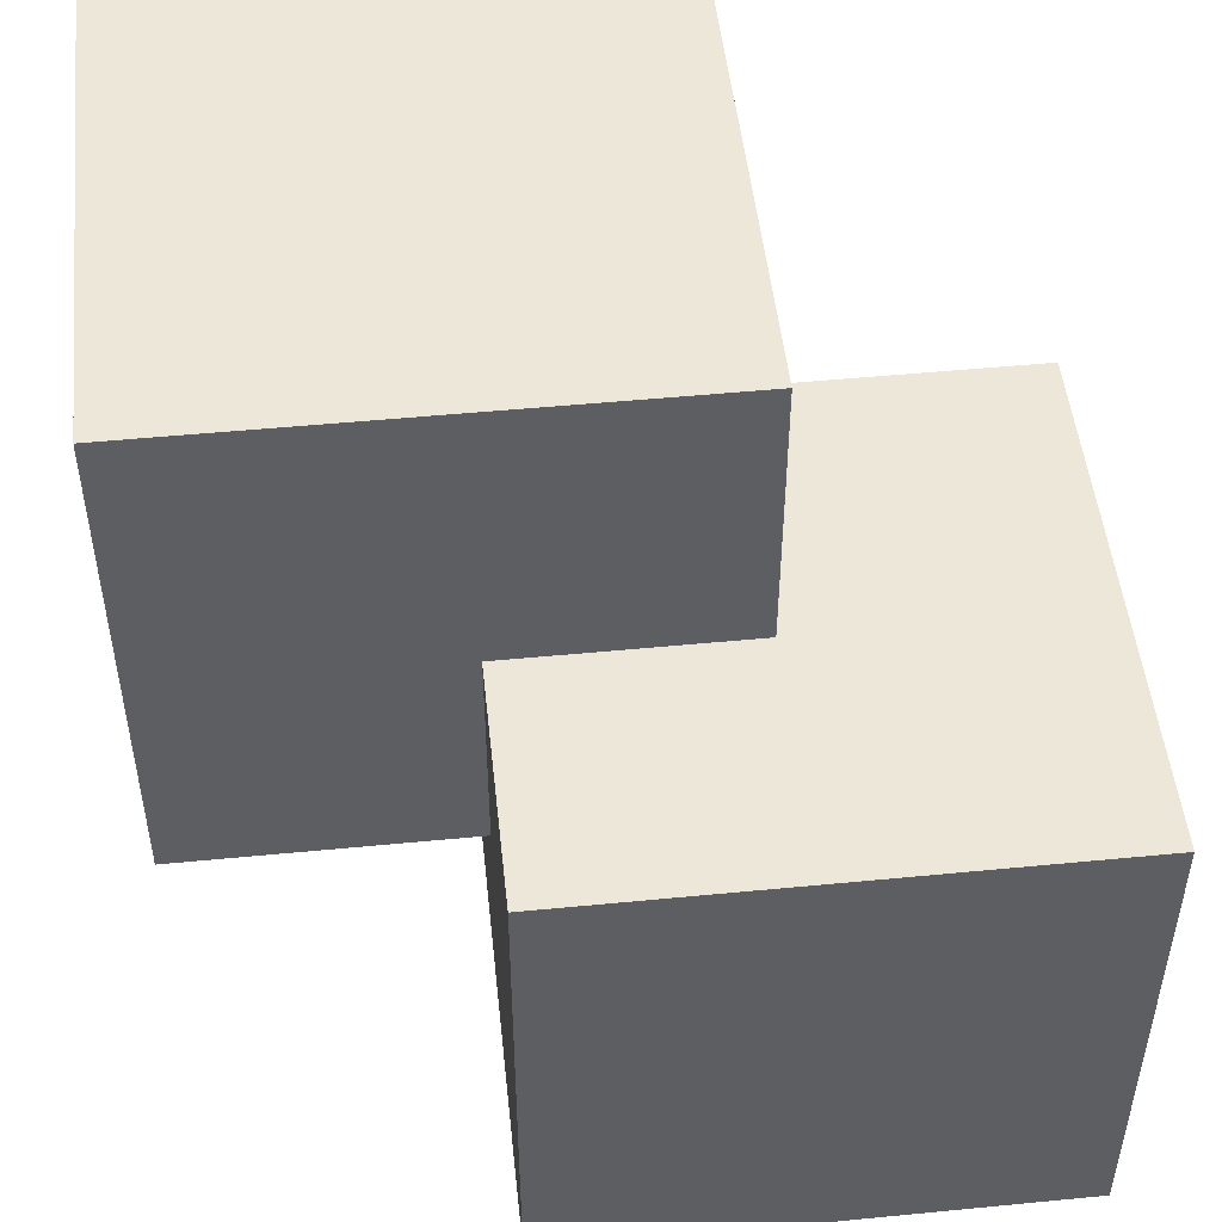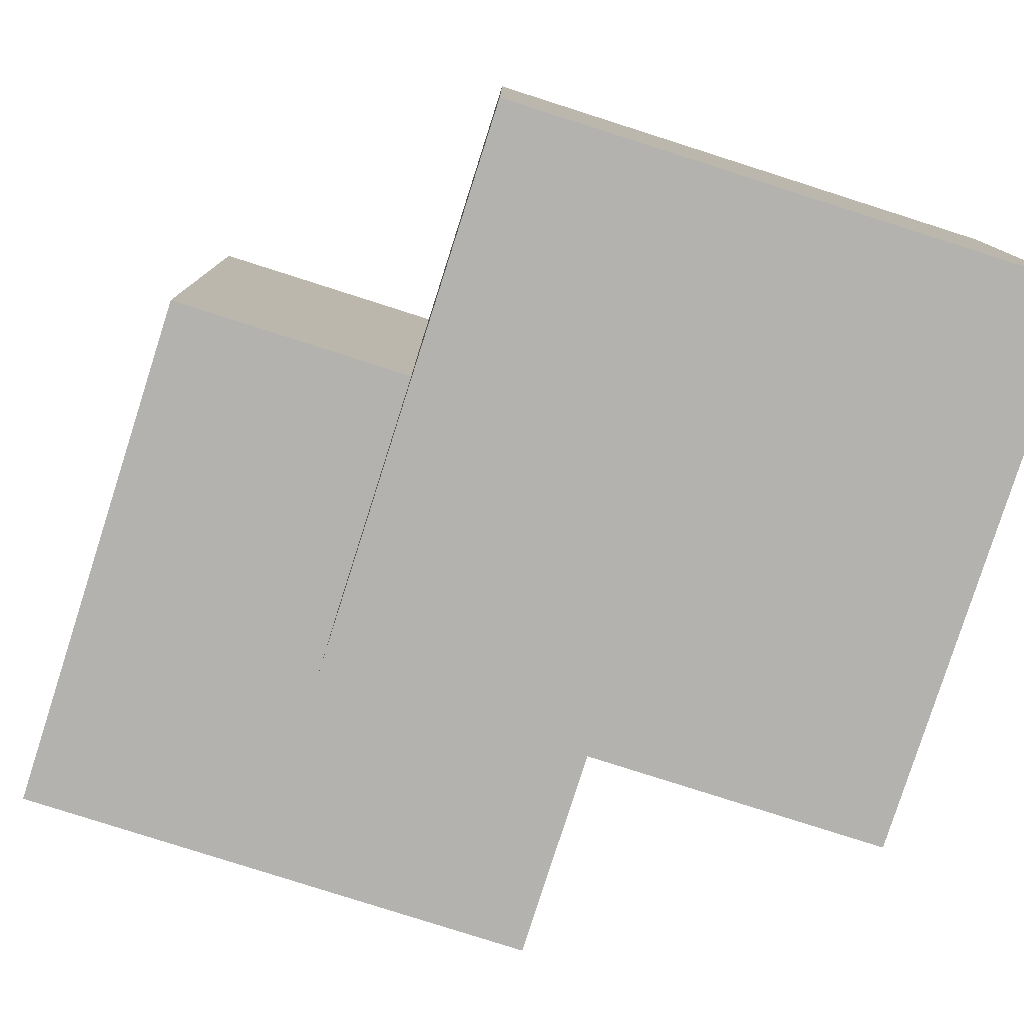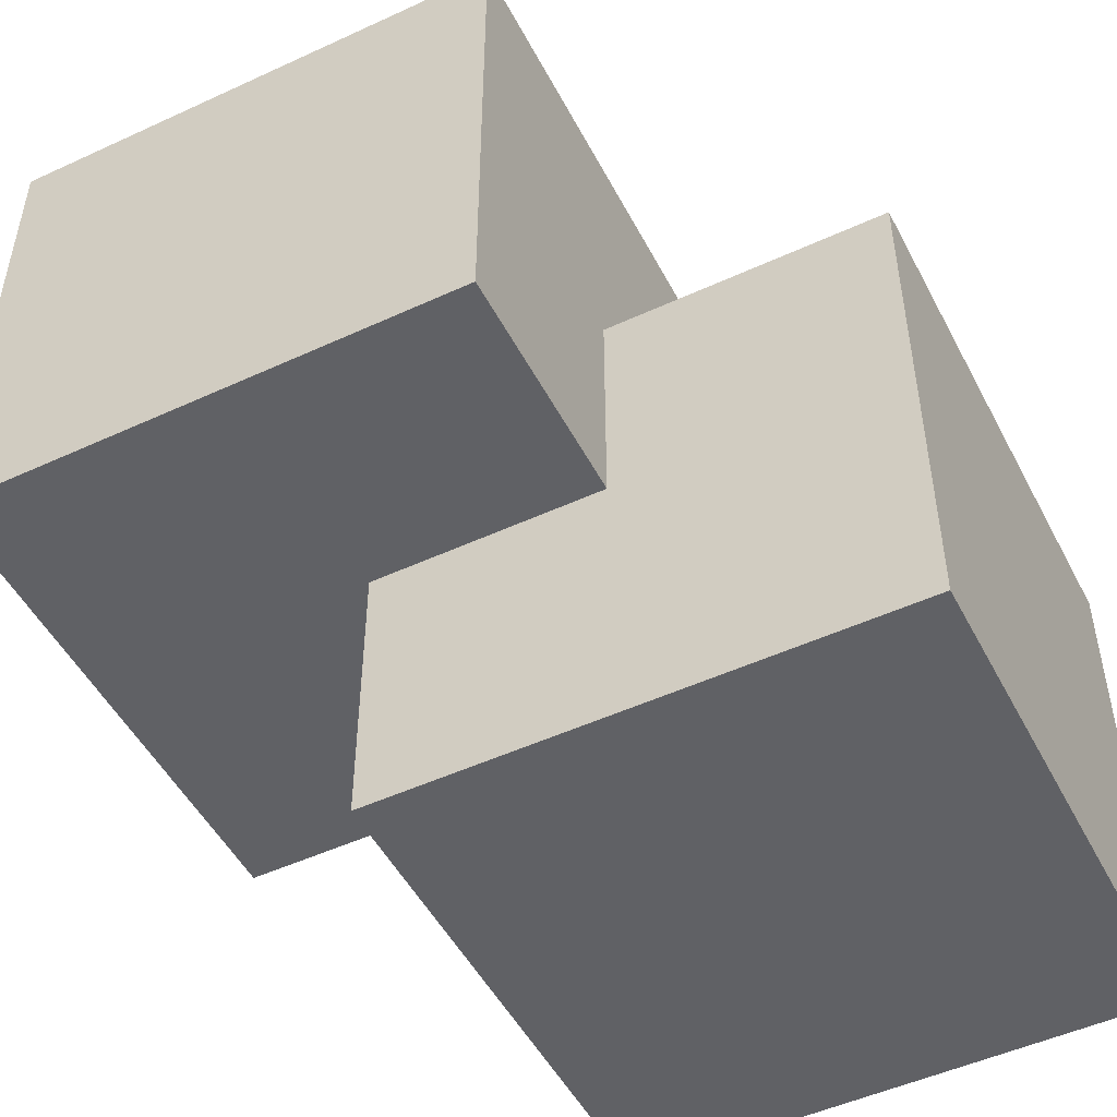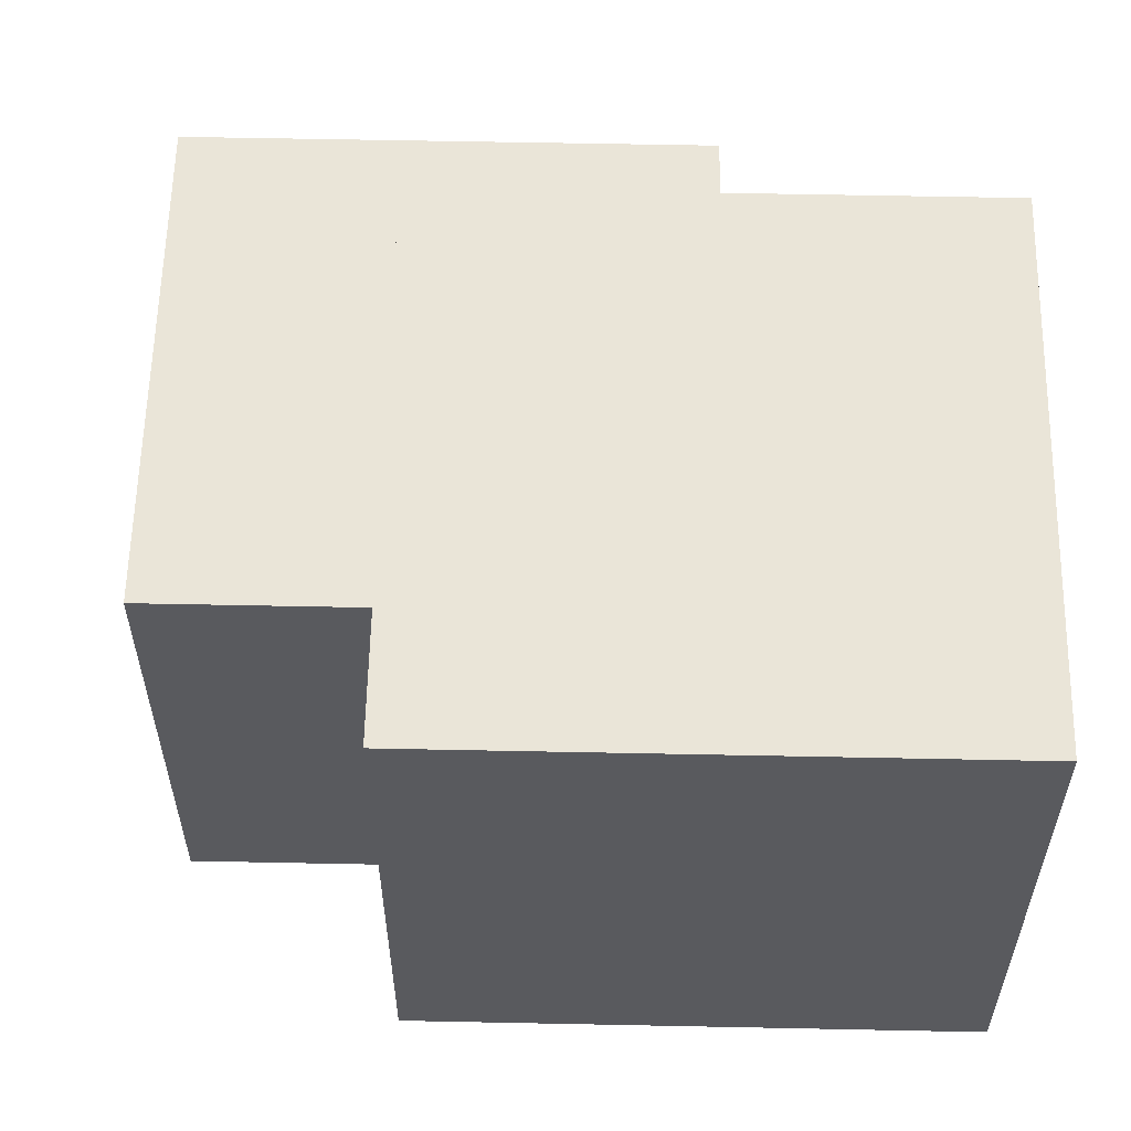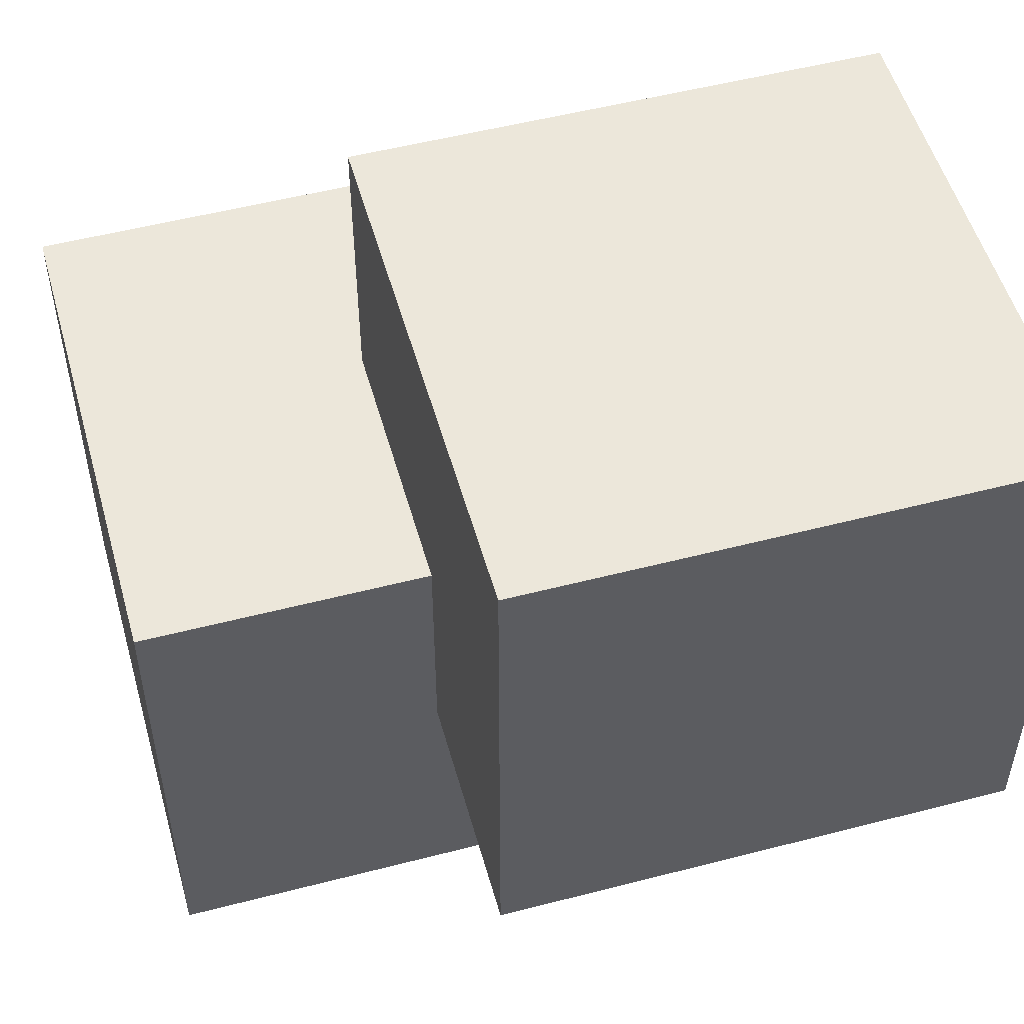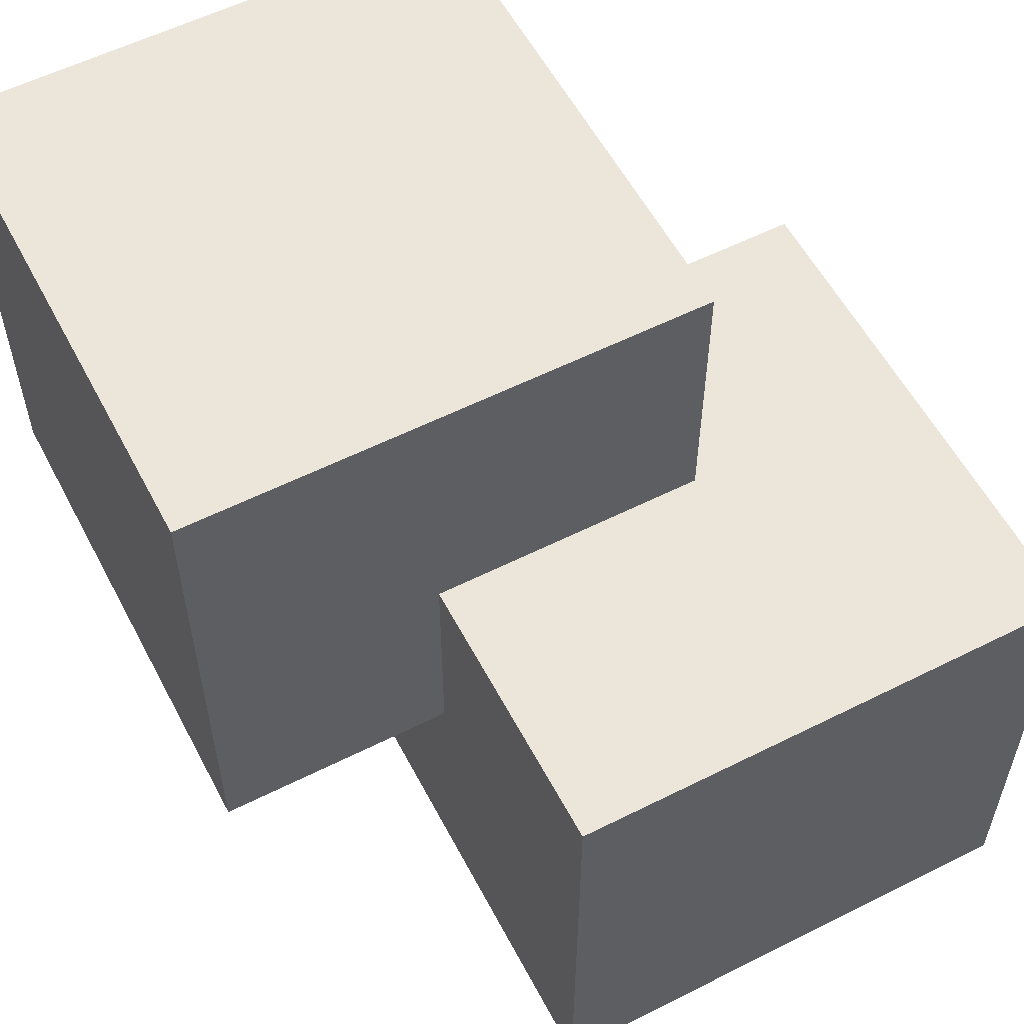
<metadata>
{"format":"obj","ext":"obj","renderer":"f3d","projection":"perspective","resolution":1024,"background":"white","views":[{"elev":50.0,"azim":83.9,"up":"+Y"},{"elev":-79.7,"azim":-17.7,"up":"+Z"},{"elev":-50.0,"azim":-63.1,"up":"+Z"},{"elev":58.8,"azim":-178.8,"up":"+Z"},{"elev":52.5,"azim":-105.6,"up":"+Y"},{"elev":57.1,"azim":-27.6,"up":"+Z"}]}
</metadata>
<code>
o Cube
v -1.48 -0.5854 2.095
v -1.48 1.415 2.095
v -1.48 -0.5854 0.09463
v -1.48 1.415 0.09463
v 0.5197 -0.5854 2.095
v 0.5197 1.415 2.095
v 0.5197 -0.5854 0.09463
v 0.5197 1.415 0.09463
v 1.449 -1.682 -1
v 1.449 -1.682 1
v -0.5514 -1.682 1
v -0.5514 -1.682 -1
v 1.449 0.318 -1
v 1.449 0.318 1
v -0.5514 0.318 1
v -0.5514 0.318 -1
f 2 3 1
f 4 7 3
f 8 5 7
f 6 1 5
f 7 1 3
f 4 6 8
f 10 12 9
f 16 14 13
f 13 10 9
f 14 11 10
f 15 12 11
f 9 16 13
f 2 4 3
f 4 8 7
f 8 6 5
f 6 2 1
f 7 5 1
f 4 2 6
f 10 11 12
f 16 15 14
f 13 14 10
f 14 15 11
f 15 16 12
f 9 12 16

</code>
